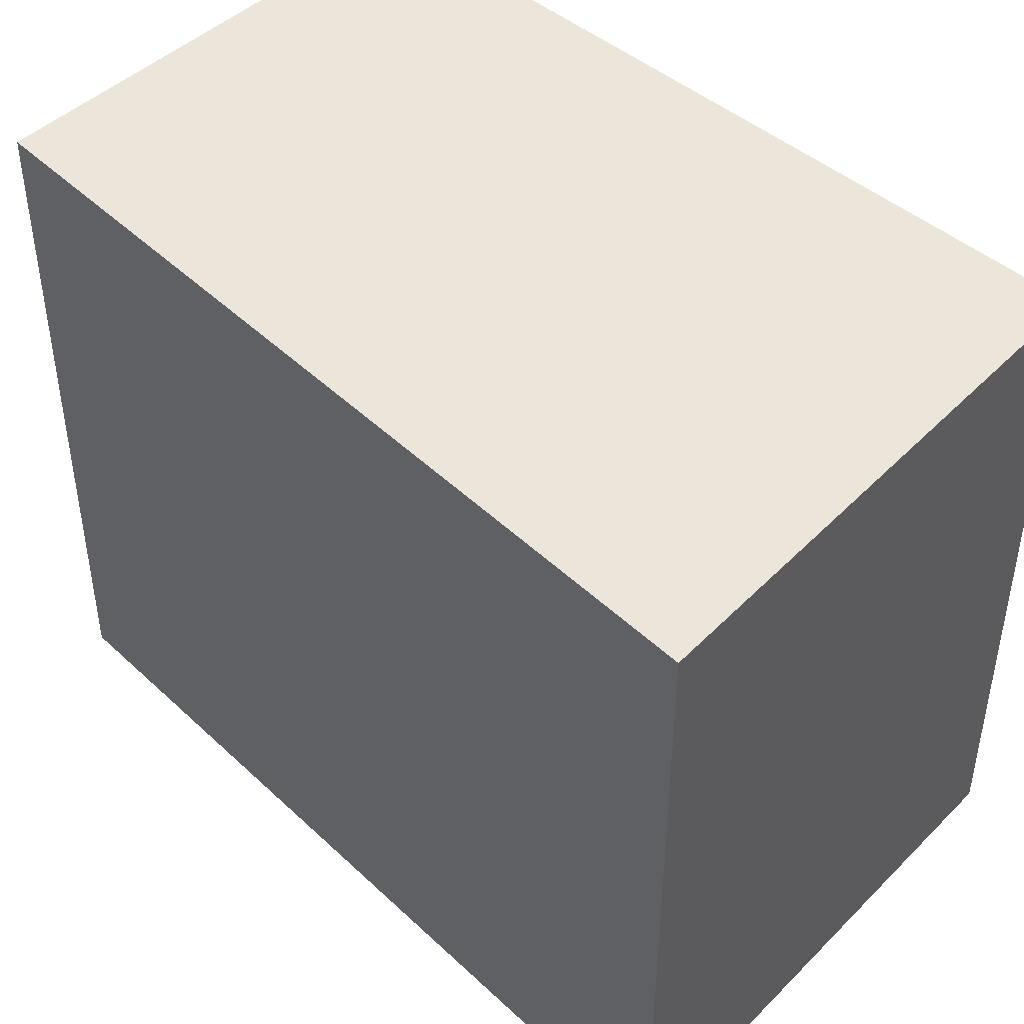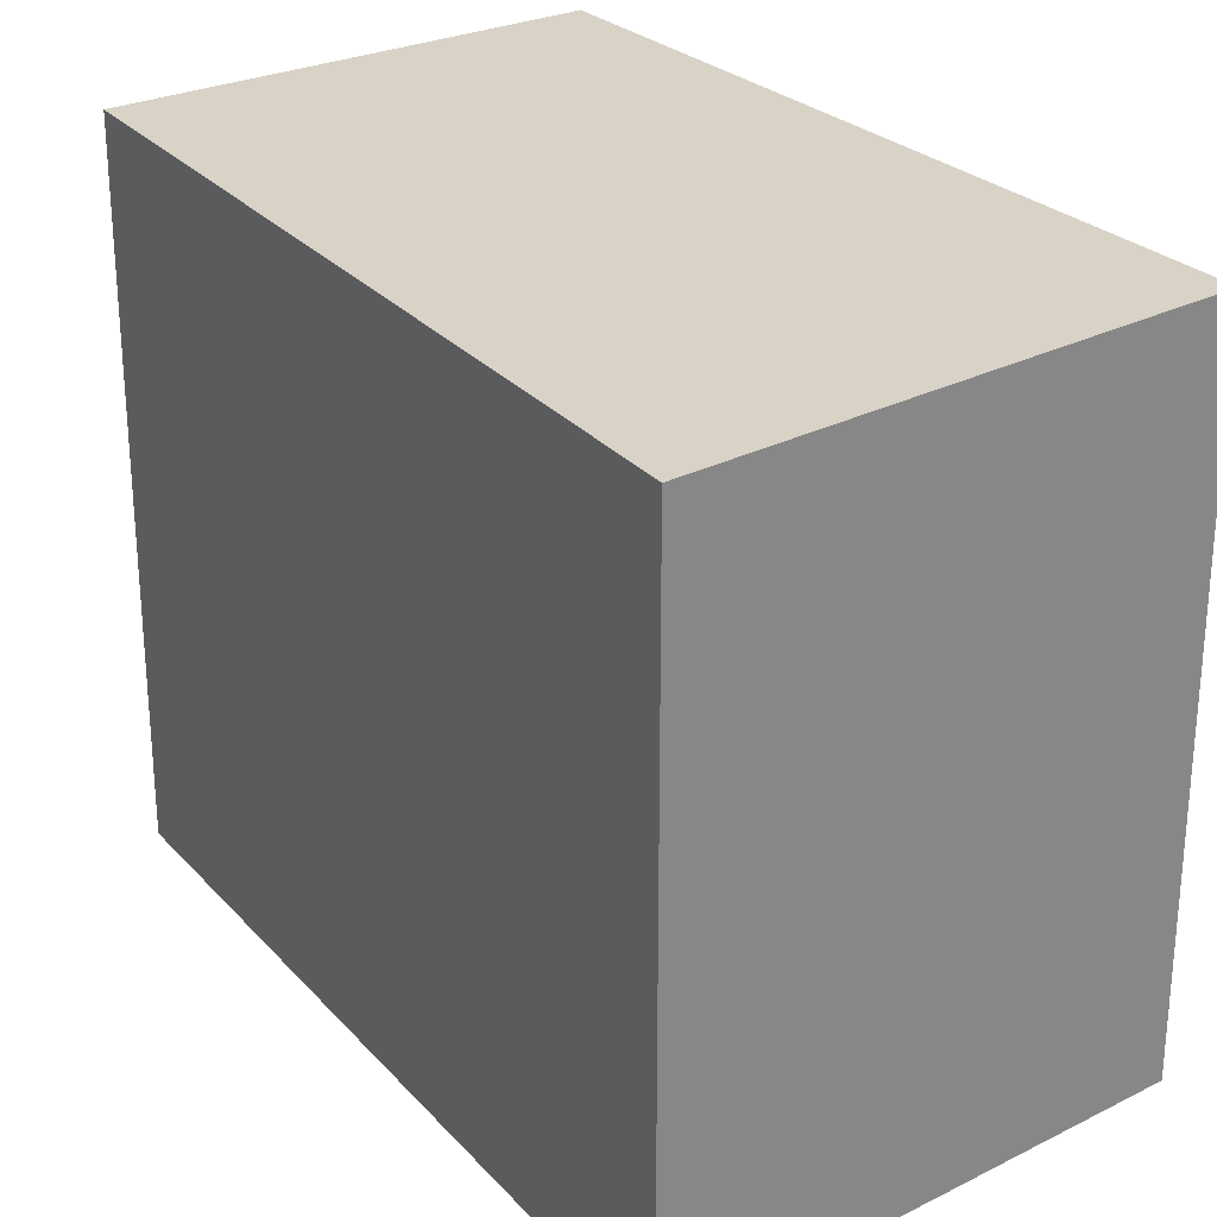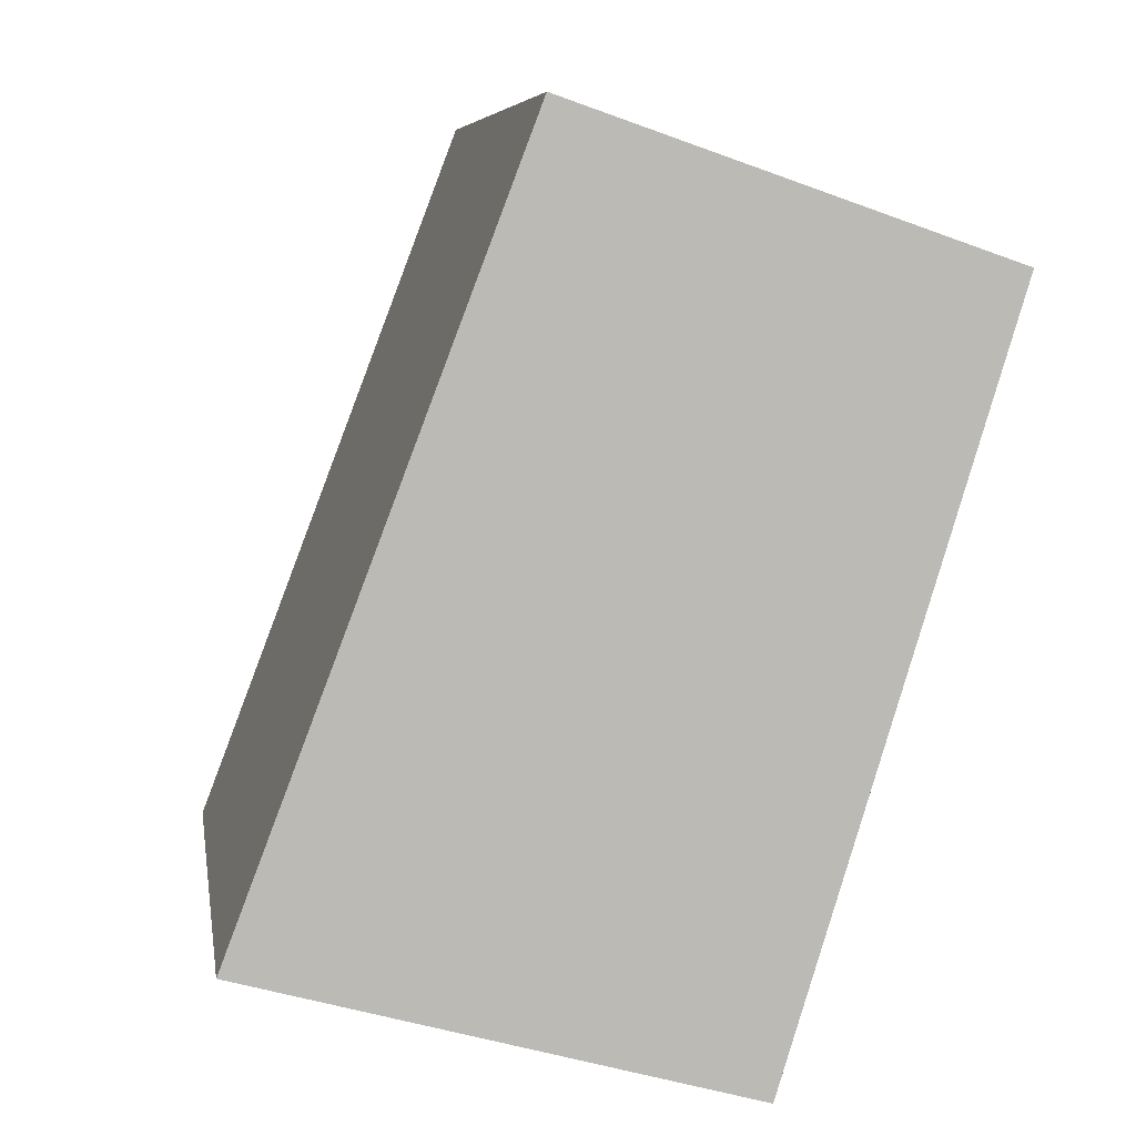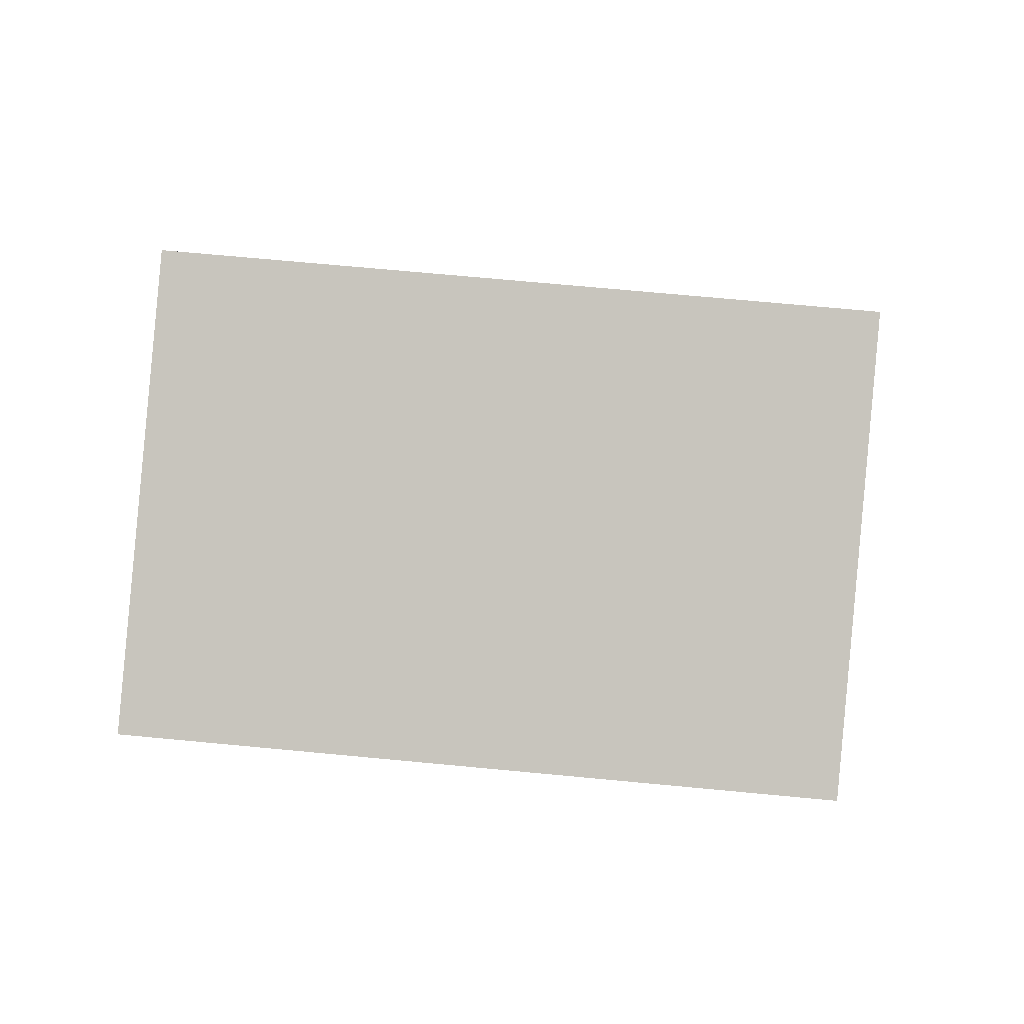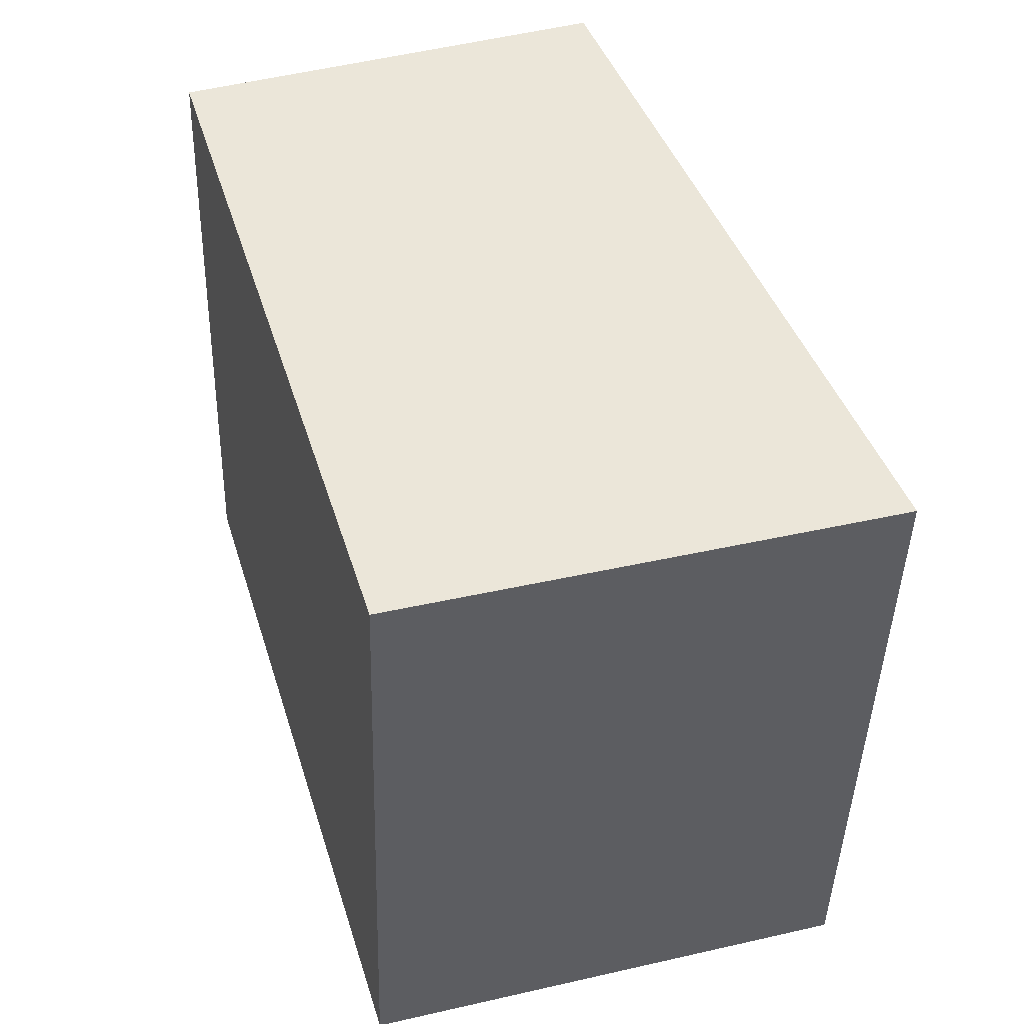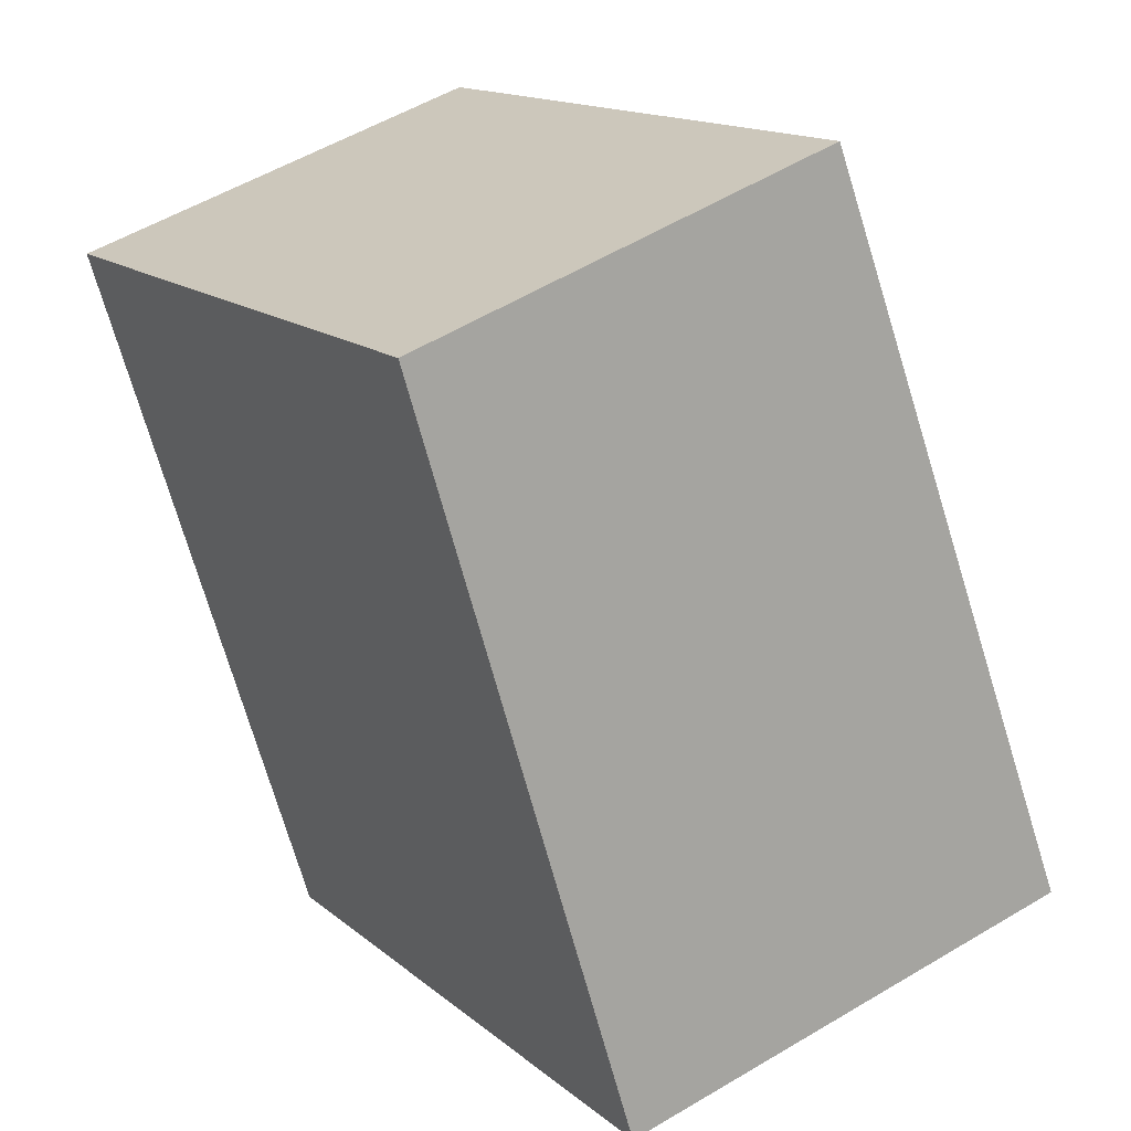
<metadata>
{"format":"obj","ext":"obj","renderer":"f3d","projection":"perspective","resolution":1024,"background":"white","views":[{"elev":47.5,"azim":115.8,"up":"+Y"},{"elev":27.9,"azim":126.7,"up":"+Y"},{"elev":6.9,"azim":171.0,"up":"+Z"},{"elev":70.5,"azim":-84.6,"up":"+Z"},{"elev":-43.5,"azim":-1.6,"up":"+Z"},{"elev":15.1,"azim":-31.3,"up":"+Z"}]}
</metadata>
<code>
v  0.909 2.699 -2.98
v  1.727 2.699 0.592
v  2.882 2.699 -2.431
v  0 2.699 1.653e-16
v  2.882 1.489e-16 -2.431
v  0.909 1.825e-16 -2.98
v  0 0 0
v  1.727 -3.625e-17 0.592
g defaultobject
f 1 2 3
f 2 1 4
f 5 1 3
f 1 5 6
f 6 4 1
f 4 6 7
f 7 2 4
f 2 7 8
f 8 3 2
f 3 8 5
f 8 6 5
f 6 8 7

</code>
